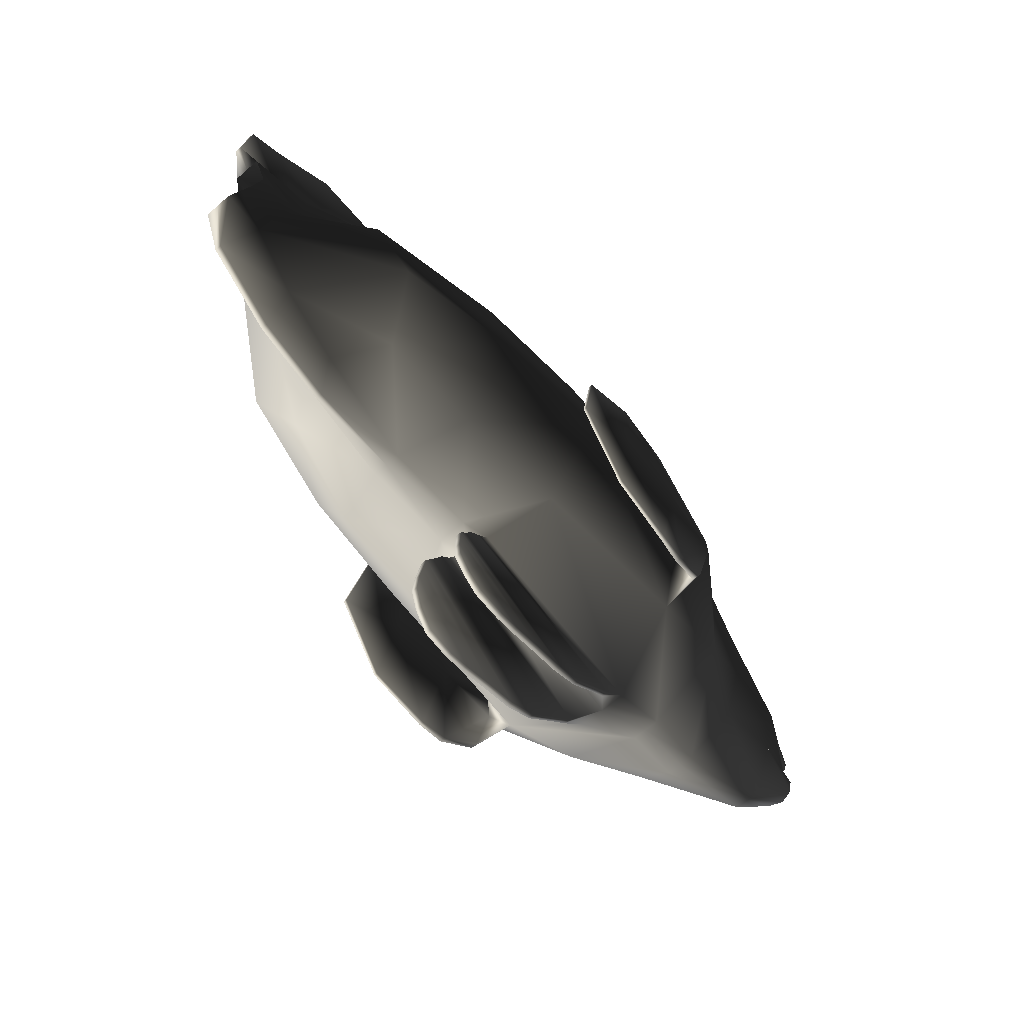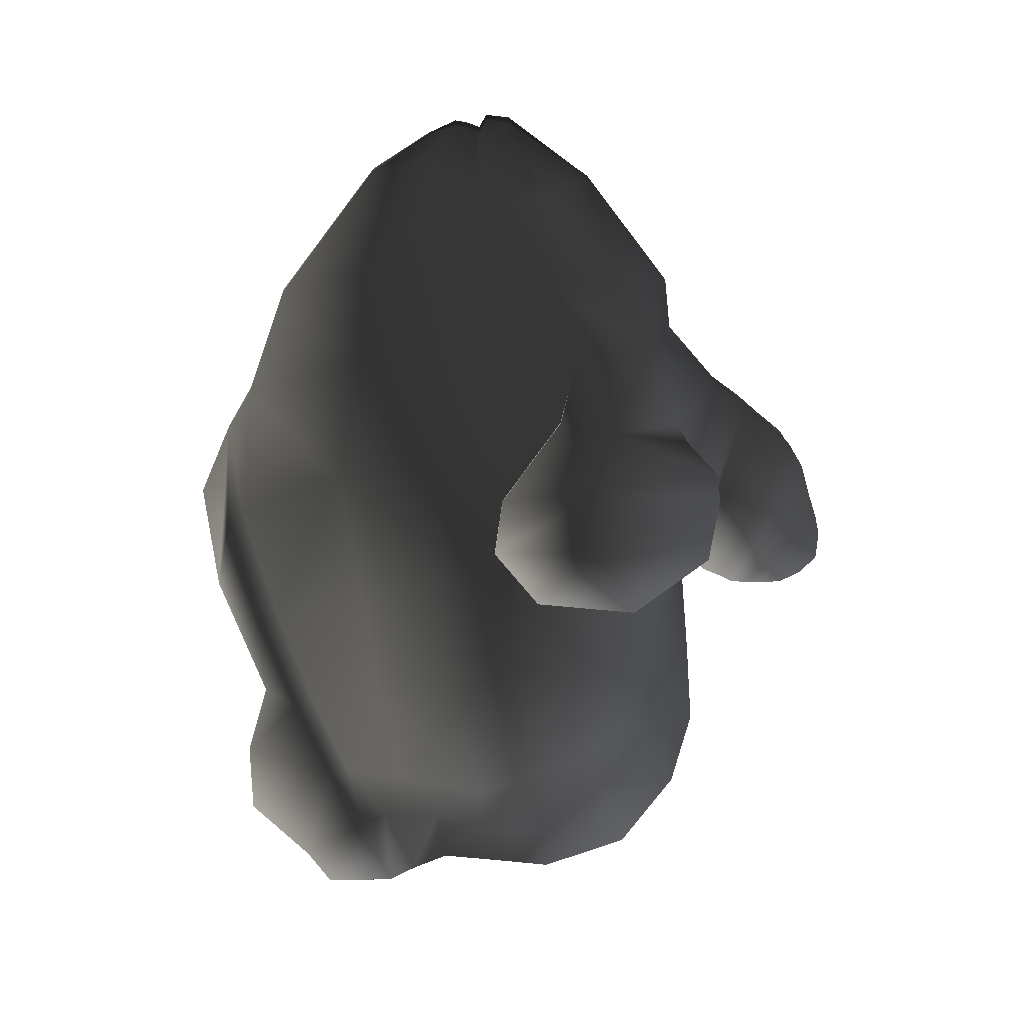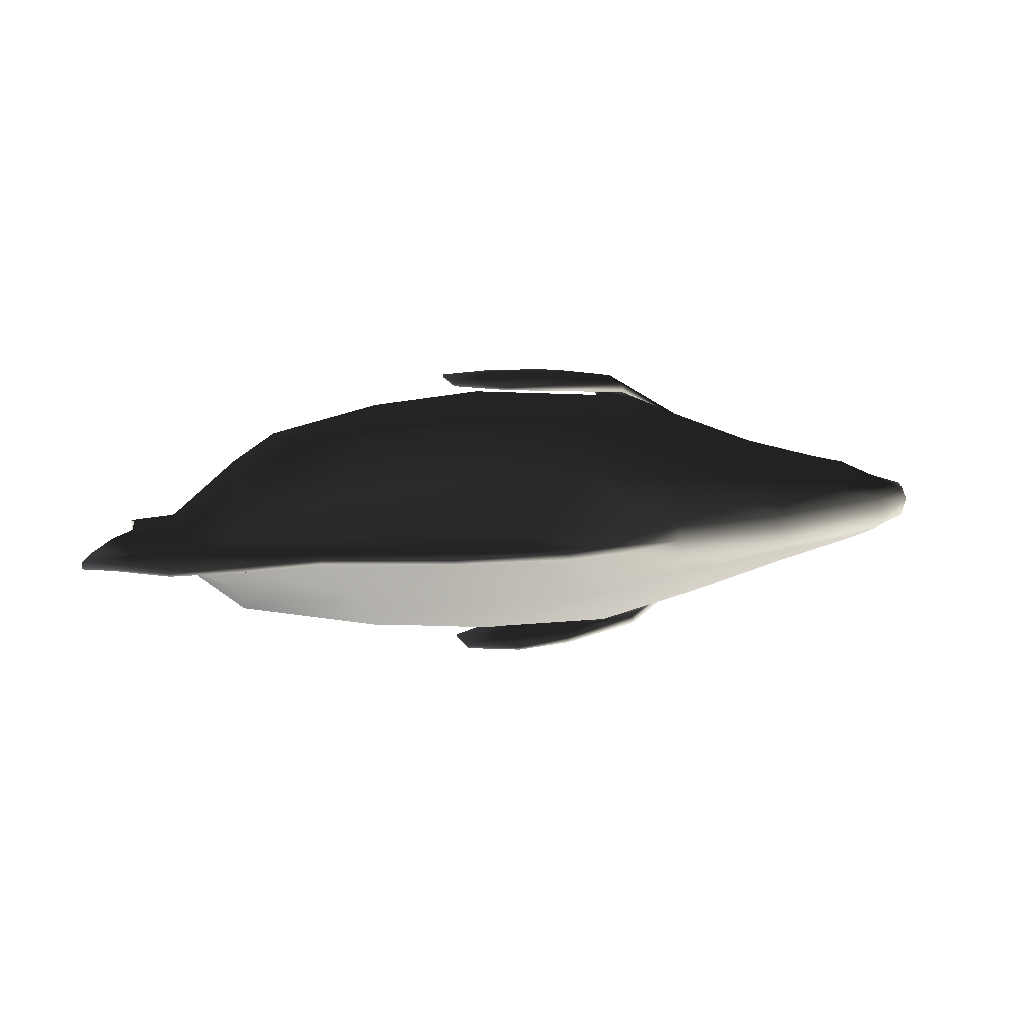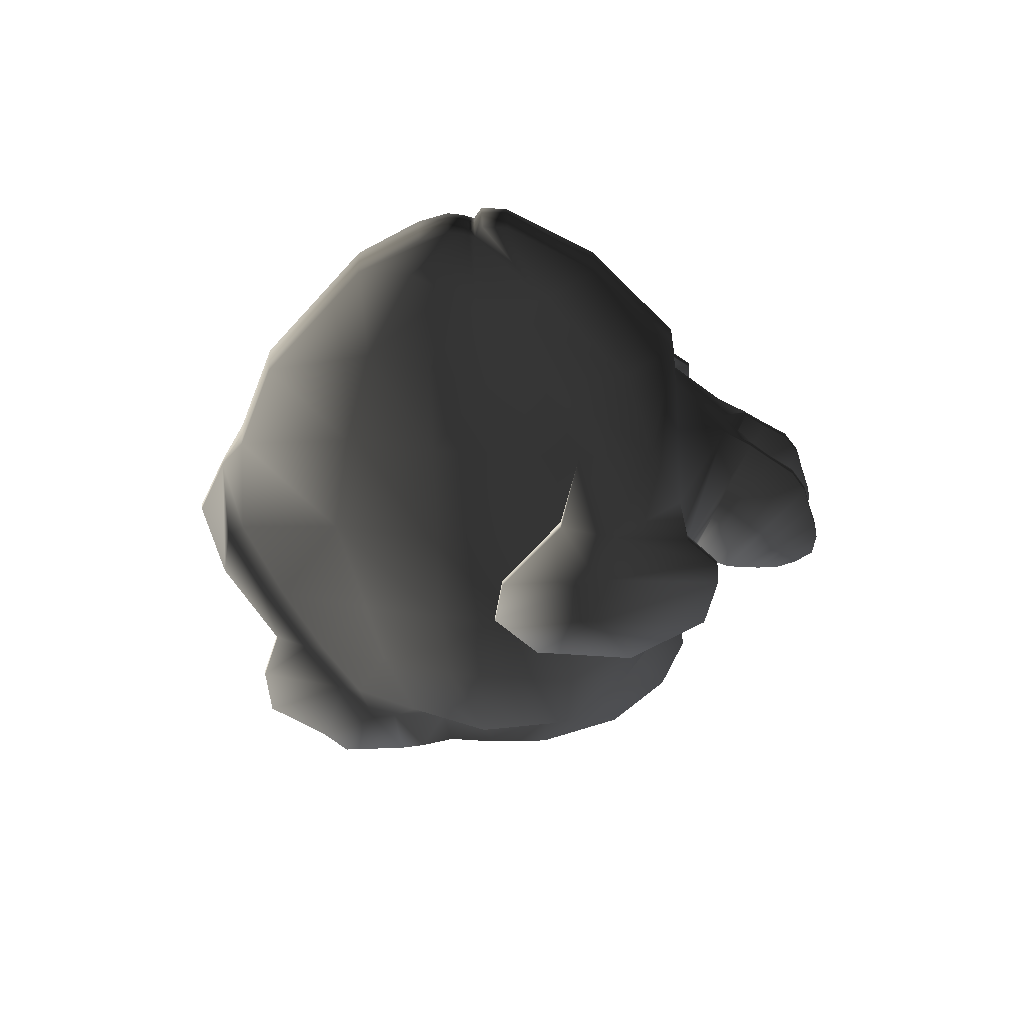
<metadata>
{"format":"obj","ext":"obj","renderer":"f3d","projection":"perspective","resolution":1024,"background":"white","views":[{"elev":-68.3,"azim":134.2,"up":"+Y"},{"elev":-70.6,"azim":-87.2,"up":"+Z"},{"elev":4.4,"azim":179.0,"up":"+Z"},{"elev":-38.0,"azim":-87.0,"up":"+Z"}]}
</metadata>
<code>
g default
v -0.5507 -0.7025 0.02092
v -0.5788 -0.7341 0.02117
v -0.5783 -0.7346 0.03184
v -0.5501 -0.7029 0.03158
v -0.9218 -0.5541 0.08657
v -0.5938 -0.4854 0.06673
v -0.5764 -0.5043 0.04129
v -0.8832 -0.6046 0.05302
v -0.5958 -0.486 0.02825
v -0.577 -0.5038 0.03081
v -0.9239 -0.5549 0.04525
v -0.8837 -0.6041 0.04254
v -0.5614 -0.5213 0.0398
v -0.8467 -0.6423 0.04955
v -0.5619 -0.5209 0.02932
v -0.8472 -0.6419 0.03907
v -0.5469 -0.5523 0.03776
v -0.8072 -0.6852 0.04573
v -0.5475 -0.5519 0.02728
v -0.8078 -0.6847 0.03488
v -0.5354 -0.5727 0.03631
v -0.7601 -0.7103 0.04225
v -0.5359 -0.5723 0.02583
v -0.7607 -0.7098 0.03139
v -0.5336 -0.6009 0.03505
v -0.7092 -0.7219 0.03912
v -0.5342 -0.6005 0.02457
v -0.7098 -0.7215 0.02827
v -0.5315 -0.6316 0.03367
v -0.6597 -0.7353 0.036
v -0.532 -0.6312 0.02319
v -0.6602 -0.7348 0.02515
v -0.5331 -0.6671 0.03234
v -0.6259 -0.7408 0.03403
v -0.5336 -0.6667 0.02155
v -0.6264 -0.7403 0.02343
v -0.5458 -0.6985 0.1166
v -0.5737 -0.7299 0.1223
v -0.5732 -0.7284 0.1329
v -0.5453 -0.6971 0.1272
v -0.9197 -0.5509 0.1278
v -0.5919 -0.4822 0.1051
v -0.5733 -0.5 0.1023
v -0.8793 -0.5995 0.1309
v -0.5739 -0.5014 0.09186
v -0.8798 -0.6009 0.1205
v -0.5581 -0.5169 0.1038
v -0.8424 -0.637 0.1341
v -0.5587 -0.5183 0.09337
v -0.8429 -0.6384 0.1237
v -0.5434 -0.5477 0.1072
v -0.8026 -0.6795 0.1378
v -0.5439 -0.5491 0.09676
v -0.8031 -0.6809 0.127
v -0.5317 -0.5679 0.1093
v -0.7552 -0.7044 0.1387
v -0.5322 -0.5693 0.09888
v -0.7558 -0.7058 0.128
v -0.5297 -0.5959 0.1129
v -0.7042 -0.7159 0.1377
v -0.5302 -0.5973 0.1025
v -0.7047 -0.7174 0.127
v -0.5273 -0.6263 0.1169
v -0.6546 -0.7292 0.137
v -0.5278 -0.6277 0.1065
v -0.6551 -0.7306 0.1263
v -0.5285 -0.6615 0.1217
v -0.6207 -0.7346 0.1361
v -0.5291 -0.663 0.111
v -0.6212 -0.736 0.1256
v -0.2259 -0.391 0.01956
v -0.1161 -0.3073 0.01014
v -0.2849 -0.3663 -0.06171
v -0.3981 -0.4842 0.03261
v -0.4501 -0.4128 -0.06989
v -0.5524 -0.4778 0.04016
v -0.6342 -0.4345 -0.07827
v -0.8922 -0.4679 -0.08999
v -1.025 -0.4179 -0.08218
v -1.147 -0.3754 -0.008822
v -1.127 -0.4614 0.06863
v -1.035 -0.4669 0.06423
v -0.02346 -0.1941 0.000225
v -0.2383 -0.2424 -0.1375
v -0.4416 -0.2574 -0.171
v -0.6413 -0.2602 -0.1773
v -0.8765 -0.296 -0.1435
v -1.03 -0.2904 -0.09032
v -1.164 -0.2285 -0.02948
v -0.0364 -0.13 -0.01039
v -0.2083 -0.1563 -0.1258
v -0.4354 -0.1388 -0.1552
v -0.6368 -0.1388 -0.1599
v -0.8661 -0.1621 -0.1371
v -1.035 -0.1627 -0.08173
v -1.17 -0.1359 -0.03111
v -0.08006 0.0239 -0.01523
v -0.1846 0.07694 -0.06227
v -0.1783 -0.07012 -0.1141
v -0.04935 -0.06584 -0.021
v -0.3841 0.1183 -0.06629
v -0.4292 -0.02015 -0.1394
v -0.6323 -0.01733 -0.1425
v -0.5677 0.1347 -0.06998
v -0.8138 0.165 -0.05885
v -0.8558 -0.02823 -0.1307
v -1.04 -0.03492 -0.07315
v -1.016 0.1223 -0.02267
v -1.199 0.06697 0.01078
v -1.186 -0.03908 -0.02226
v -0.2234 -0.3888 0.06757
v -0.3956 -0.482 0.08061
v -0.274 -0.3565 0.1518
v -0.1137 -0.3051 0.05814
v -0.55 -0.4756 0.08817
v -0.4366 -0.4006 0.1969
v -0.8749 -0.4523 0.2491
v -0.6195 -0.4213 0.2098
v -1.124 -0.4592 0.1166
v -1.137 -0.3664 0.1876
v -1.009 -0.4033 0.2343
v -1.033 -0.4647 0.1122
v -0.2206 -0.2265 0.2108
v -0.02101 -0.1919 0.04823
v -0.4193 -0.2373 0.266
v -0.8547 -0.2764 0.2849
v -0.6174 -0.2386 0.2927
v -1.152 -0.2182 0.1963
v -1.012 -0.2749 0.2472
v -0.1923 -0.1419 0.1883
v -0.03312 -0.127 0.0542
v -0.4153 -0.1207 0.2389
v -0.8456 -0.1436 0.266
v -0.6152 -0.1193 0.264
v -1.159 -0.1258 0.1901
v -1.019 -0.1484 0.2283
v -0.164 -0.05727 0.1659
v -0.1762 0.08447 0.1017
v -0.07677 0.02686 0.04936
v -0.04522 -0.06211 0.06017
v -0.4113 -0.004039 0.2118
v -0.3745 0.127 0.1221
v -0.6131 8e-06 0.2352
v -0.8366 -0.01089 0.2471
v -0.803 0.1748 0.154
v -0.5569 0.1445 0.1429
v -1.025 -0.02196 0.2093
v -1.176 -0.03006 0.1742
v -1.192 0.07258 0.133
v -1.008 0.1299 0.1426
v -0.2423 -0.4891 0.04375
v -0.2421 -0.4889 0.04899
v -0.1092 -0.4471 0.04031
v -0.1095 -0.4473 0.03508
v -0.5512 -0.4767 0.06417
v -0.3968 -0.4831 0.05661
v -1.125 -0.4603 0.09263
v -1.034 -0.4658 0.08823
v -1.435 -0.1452 0.06985
v -1.443 -0.1442 0.09429
v -1.436 -0.1851 0.09583
v -1.429 -0.1861 0.07138
v -1.414 -0.132 0.06816
v -1.422 -0.131 0.0926
v -1.419 -0.1222 0.06794
v -1.426 -0.1212 0.09238
v -1.429 -0.08898 0.06692
v -1.436 -0.08797 0.09137
v -1.431 -0.1113 0.09216
v -1.423 -0.1123 0.06772
v -1.356 0.06639 0.05609
v -1.355 0.06749 0.0801
v -1.414 -0.03824 0.08798
v -1.415 -0.03934 0.06398
v -0.5816 0.4176 0.01942
v -0.5814 0.4179 0.02466
v -0.7701 0.4315 0.03364
v -0.7704 0.4312 0.0284
v 0.000866 0.2909 -0.004414
v 0.001133 0.2911 0.000826
v -0.1103 0.3918 0.001875
v -0.1105 0.3916 -0.003364
v 0.01646 -0.3432 0.02388
v 0.01673 -0.343 0.02912
v 0.05126 -0.1868 0.0202
v 0.05004 -0.1879 -0.003802
v -1.305 -0.2404 0.02607
v -1.321 -0.3263 0.07236
v -1.3 -0.1767 0.01307
v -1.337 -0.08063 0.02039
v -1.324 -0.1269 0.01379
v -1.361 -0.02153 0.03965
v -1.426 -0.1839 0.1194
v -1.433 -0.143 0.1179
v -1.298 -0.2344 0.1567
v -1.319 -0.3241 0.1204
v -1.412 -0.1298 0.1162
v -1.292 -0.1698 0.1632
v -1.416 -0.12 0.1159
v -1.316 -0.1202 0.1604
v -1.421 -0.1101 0.1157
v -1.426 -0.08678 0.1149
v -1.357 -0.01743 0.129
v -1.331 -0.07463 0.151
v -1.32 -0.3252 0.09636
v -1.143 0.2478 0.03693
v -1.142 0.249 0.06093
v -0.9618 0.3238 0.02422
v -0.9606 0.3249 0.04823
v -0.7313 0.3574 0.01095
v -0.3574 0.3456 0.01131
v -0.3572 0.3459 0.01655
v 0.03706 -0.132 -0.01124
v 0.02408 -0.07616 -0.01868
v 0.04006 -0.1293 0.04779
v 0.05248 -0.1857 0.0442
v 0.01504 0.01617 0.04238
v 0.02764 -0.07295 0.05137
v 0.06268 0.2515 -0.000488
v 0.06295 0.2517 0.004751
v 0.0014 0.2913 0.006065
v 0.01203 0.01347 -0.01664
v 0.03697 0.07829 -0.01535
v -0.08188 0.13 -0.01167
v 0.03819 0.07939 0.008653
v 0.03942 0.0805 0.03266
v -0.1811 0.195 -0.009604
v -0.3333 0.2523 -0.004487
v -0.5243 0.3095 0.002611
v -0.1787 0.1972 0.0384
v -0.07944 0.1322 0.03633
v -0.5219 0.3117 0.05061
v -0.3308 0.2545 0.04352
v -0.7289 0.3596 0.05895
v -1.141 0.2501 0.08493
v -0.9594 0.326 0.07223
v -1.354 0.06859 0.1041
v -1.413 -0.03714 0.112
v -0.05217 0.1782 0.003455
v -0.1686 0.2314 0.00694
v 0.06977 0.1288 -0.000485
v 0.07003 0.129 0.004754
v -0.05164 0.1787 0.01393
v 0.0703 0.1293 0.009993
v -0.1681 0.2319 0.01742
v -0.3186 0.2904 0.0224
v -0.6868 0.3939 0.03639
v -0.5198 0.3532 0.02976
v -0.8899 0.3722 0.04772
v -0.8902 0.372 0.04248
v -0.8904 0.3718 0.03724
v -0.6873 0.3934 0.02591
v -0.5204 0.3527 0.01928
v -0.3191 0.2899 0.01192
v -0.2343 0.3889 0.003058
v 0.06241 0.2512 -0.005728
v -0.11 0.392 0.007114
v -0.2338 0.3894 0.01354
v -0.5811 0.4181 0.0299
v -0.3569 0.3461 0.02179
v -0.2341 0.3892 0.008297
v -0.7698 0.4317 0.03888
v -0.109 -0.4469 0.04555
v -0.2418 -0.4887 0.05423
v 0.01699 -0.3427 0.03436
v -0.8837 -0.3259 0.3092
v -0.8582 -0.4558 0.3101
v -0.8847 -0.3253 0.3237
v -0.8593 -0.4552 0.3239
v -0.904 -0.2327 0.2911
v -0.9051 -0.2321 0.305
v -0.5502 -0.3479 0.3195
v -0.5499 -0.3477 0.3248
v -0.5753 -0.174 0.3089
v -0.5756 -0.1742 0.3036
v -0.7799 -0.2914 0.3155
v -0.769 -0.1206 0.295
v -0.796 -0.5076 0.3324
v -0.7956 -0.508 0.3228
v -0.7803 -0.291 0.3254
v -0.7694 -0.1202 0.3046
v -0.6418 -0.4857 0.3275
v -0.6415 -0.4854 0.3328
v -0.9078 -0.3477 -0.1649
v -0.882 -0.4772 -0.1565
v -0.8845 -0.4779 -0.1702
v -0.9103 -0.3484 -0.1792
v -0.9291 -0.2538 -0.1671
v -0.9266 -0.2531 -0.1534
v -0.577 -0.3721 -0.2069
v -0.6014 -0.1975 -0.2045
v -0.6017 -0.1978 -0.2098
v -0.5773 -0.3723 -0.2122
v -0.7933 -0.1424 -0.1813
v -0.8054 -0.3144 -0.1848
v -0.8207 -0.5306 -0.1707
v -0.8221 -0.5311 -0.1802
v -0.8068 -0.3148 -0.1946
v -0.7947 -0.1429 -0.1908
v -0.6683 -0.5096 -0.1929
v -0.6685 -0.5098 -0.1982
v -0.6639 -0.289 0.316
v -0.6737 -0.1012 0.2973
v -0.7499 -0.5091 0.3347
v -0.7498 -0.5095 0.3273
v -0.6639 -0.2887 0.3236
v -0.6737 -0.1008 0.3047
v -0.6987 -0.1238 -0.1949
v -0.69 -0.3126 -0.1973
v -0.7756 -0.5327 -0.1796
v -0.7764 -0.5331 -0.187
v -0.6908 -0.3129 -0.2048
v -0.6995 -0.1241 -0.2023
g polySurface1 TropicalFish11
f 1 2 3 4
f 5 6 7 8
f 6 9 10 7
f 9 11 12 10
f 11 5 8 12
f 8 7 13 14
f 7 10 15 13
f 10 12 16 15
f 12 8 14 16
f 14 13 17 18
f 13 15 19 17
f 15 16 20 19
f 16 14 18 20
f 18 17 21 22
f 17 19 23 21
f 19 20 24 23
f 20 18 22 24
f 22 21 25 26
f 21 23 27 25
f 23 24 28 27
f 24 22 26 28
f 26 25 29 30
f 25 27 31 29
f 27 28 32 31
f 28 26 30 32
f 30 29 33 34
f 35 33 29 31
f 31 32 36 35
f 34 36 32 30
f 34 33 4 3
f 4 33 35 1
f 35 36 2 1
f 3 2 36 34
f 37 38 39 40
f 41 42 43 44
f 42 6 45 43
f 6 5 46 45
f 5 41 44 46
f 44 43 47 48
f 43 45 49 47
f 45 46 50 49
f 46 44 48 50
f 48 47 51 52
f 47 49 53 51
f 49 50 54 53
f 50 48 52 54
f 52 51 55 56
f 51 53 57 55
f 53 54 58 57
f 54 52 56 58
f 56 55 59 60
f 55 57 61 59
f 57 58 62 61
f 58 56 60 62
f 60 59 63 64
f 59 61 65 63
f 61 62 66 65
f 62 60 64 66
f 64 63 67 68
f 69 67 63 65
f 65 66 70 69
f 68 70 66 64
f 68 67 40 39
f 40 67 69 37
f 69 70 38 37
f 39 38 70 68
f 71 72 73 74
f 74 73 75 76
f 77 78 11 9
f 79 80 81 82
f 72 83 84 73
f 73 84 85 75
f 86 87 78 77
f 79 88 89 80
f 83 90 91 84
f 84 91 92 85
f 86 93 94 87
f 95 96 89 88
f 97 98 99 100
f 99 98 101 102
f 103 104 105 106
f 107 108 109 110
f 111 112 113 114
f 112 115 116 113
f 41 117 118 42
f 119 120 121 122
f 114 113 123 124
f 113 116 125 123
f 117 126 127 118
f 121 120 128 129
f 124 123 130 131
f 123 125 132 130
f 127 126 133 134
f 128 135 136 129
f 137 138 139 140
f 137 141 142 138
f 143 144 145 146
f 147 148 149 150
f 151 152 153 154
f 76 155 156 74
f 81 157 158 82
f 159 160 161 162
f 163 164 160 159
f 165 166 164 163
f 167 168 169 170
f 171 172 173 174
f 175 176 177 178
f 179 180 181 182
f 183 184 185 186
f 154 153 184 183
f 187 159 162 188
f 163 159 187 189
f 190 170 165 191
f 167 192 171 174
f 193 194 195 196
f 195 194 197 198
f 197 199 200 198
f 201 202 203 204
f 162 161 205 188
f 206 207 172 171
f 80 187 188 81
f 189 187 80 89
f 110 190 191 96
f 171 192 109 206
f 196 195 120 119
f 120 195 198 128
f 198 200 135 128
f 204 203 149 148
f 188 205 157 81
f 208 209 207 206
f 78 79 82 11
f 107 95 94 106
f 208 108 105 210
f 122 121 117 41
f 129 136 133 126
f 144 147 150 145
f 82 158 5 11
f 211 212 176 175
f 90 213 214 100
f 124 131 215 216
f 140 139 217 218
f 180 219 220 221
f 97 222 223 224
f 224 227 98 97
f 227 228 101 98
f 229 210 105 104
f 108 208 206 109
f 138 230 231 139
f 146 232 233 142
f 145 234 232 146
f 235 236 150 149
f 174 173 168 167
f 170 190 192 167
f 237 203 202 238
f 190 110 109 192
f 237 235 149 203
f 108 107 106 105
f 236 234 145 150
f 139 231 226 217
f 100 214 222 97
f 227 224 239 240
f 224 223 241 239
f 225 242 241 223
f 226 231 243 244
f 231 230 245 243
f 233 246 245 230
f 232 234 247 248
f 234 236 249 247
f 209 250 249 236
f 251 208 210 252
f 210 229 253 252
f 228 254 253 229
f 252 253 211 175
f 254 255 211 253
f 240 239 179 182
f 239 241 256 179
f 242 219 256 241
f 220 244 243 221
f 243 245 257 221
f 245 246 258 257
f 248 247 259 260
f 212 261 258 260
f 77 9 76 75
f 86 77 75 85
f 103 93 92 102
f 104 103 102 101
f 115 42 118 116
f 116 118 127 125
f 125 127 134 132
f 141 143 146 142
f 76 9 6 155
f 182 181 261 255
f 228 229 104 101
f 230 138 142 233
f 233 232 248 246
f 228 227 240 254
f 240 182 255 254
f 246 248 260 258
f 247 249 262 259
f 250 177 262 249
f 251 252 175 178
f 156 152 151 74
f 112 111 263 264
f 111 114 265 263
f 114 124 216 265
f 83 72 183 186
f 72 71 154 183
f 71 74 151 154
f 266 126 117 267
f 117 121 268 269
f 267 117 269
f 270 271 129
f 272 273 274 275
f 270 266 276 277
f 269 278 279 267
f 268 280 278 269
f 271 270 277 281
f 129 126 266 270
f 129 271 268 121
f 282 283 273 272
f 266 267 279 276
f 271 281 280 268
f 284 285 78 87
f 78 286 287 79
f 285 286 78
f 88 288 289
f 290 291 292 293
f 289 294 295 284
f 296 297 286 285
f 297 298 287 286
f 288 299 294 289
f 289 284 87 88
f 88 79 287 288
f 300 290 293 301
f 284 295 296 285
f 298 299 288 287
f 276 302 303 277
f 278 304 305 279
f 280 306 304 278
f 303 307 281 277
f 305 302 276 279
f 307 306 280 281
f 308 309 295 294
f 310 311 297 296
f 311 312 298 297
f 299 313 308 294
f 295 309 310 296
f 298 312 313 299
f 302 272 275 303
f 304 283 282 305
f 306 273 283 304
f 275 274 307 303
f 282 272 302 305
f 274 273 306 307
f 291 290 309 308
f 300 301 311 310
f 301 293 312 311
f 313 292 291 308
f 309 290 300 310
f 312 293 292 313
f 264 263 153 152
f 115 112 156 155
f 119 122 158 157
f 194 193 161 160
f 197 194 160 164
f 201 199 166 169
f 202 201 169 168
f 237 238 173 172
f 259 262 177 176
f 221 257 181 180
f 265 216 185 184
f 263 265 184 153
f 193 196 205 161
f 235 237 172 207
f 196 119 157 205
f 236 235 207 209
f 122 41 5 158
f 260 259 176 212
f 179 256 219 180
f 238 202 168 173
f 225 226 244 242
f 209 208 251 250
f 244 220 219 242
f 211 255 261 212
f 6 42 115 155
f 257 258 261 181
f 251 178 177 250
f 156 112 264 152
f 90 100 99 91
f 91 99 102 92
f 93 103 106 94
f 107 110 96 95
f 137 140 131 130
f 141 137 130 132
f 144 143 134 133
f 135 148 147 136
f 170 169 166 165
f 163 189 191 165
f 199 201 204 200
f 189 89 96 191
f 200 204 148 135
f 88 87 94 95
f 147 144 133 136
f 83 186 213 90
f 131 140 218 215
f 93 86 85 92
f 143 141 132 134
f 197 164 166 199

</code>
